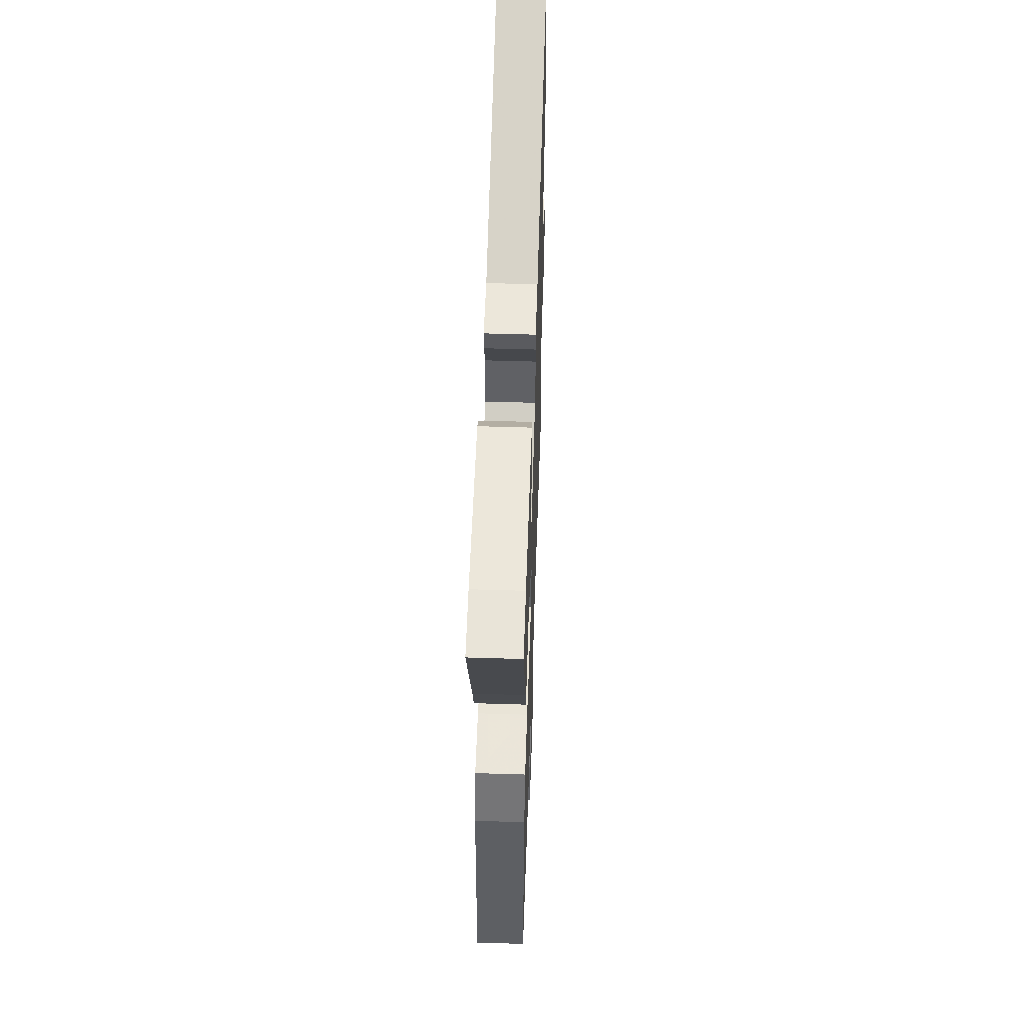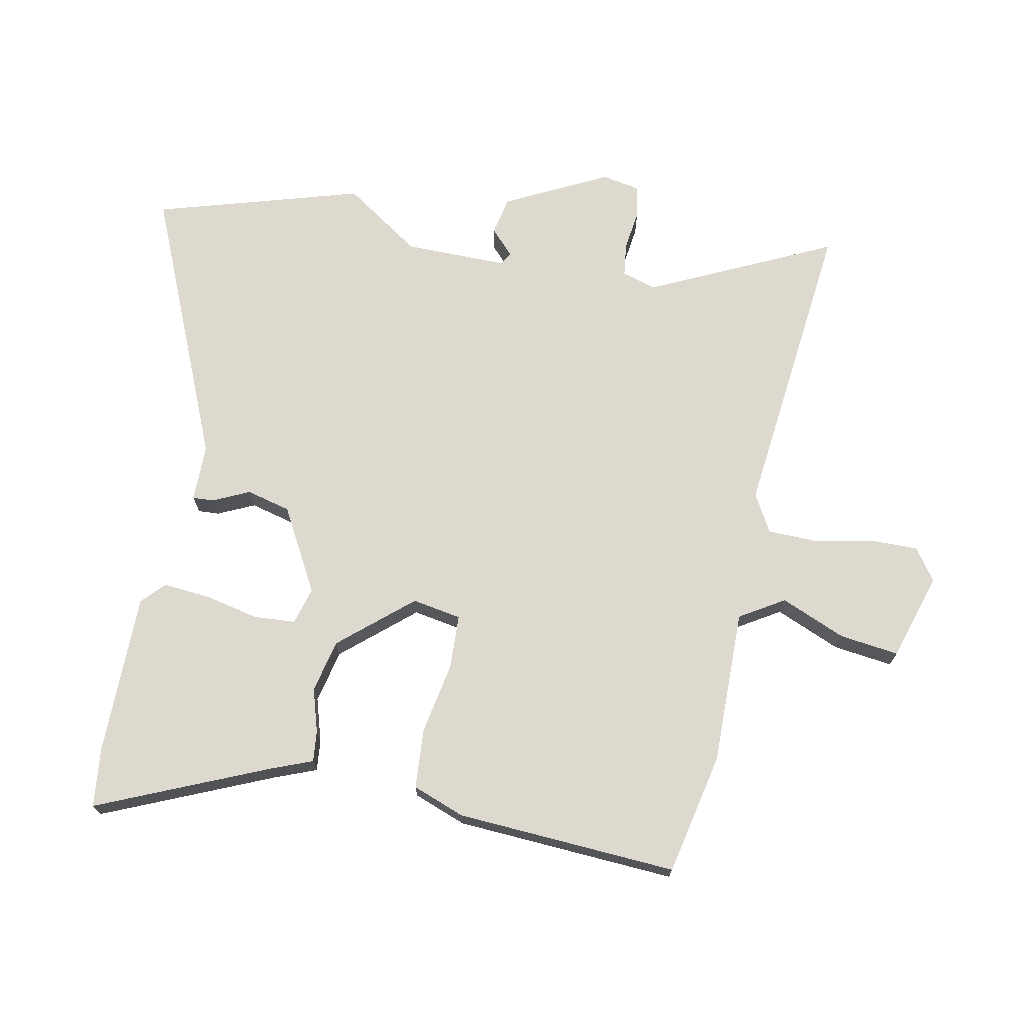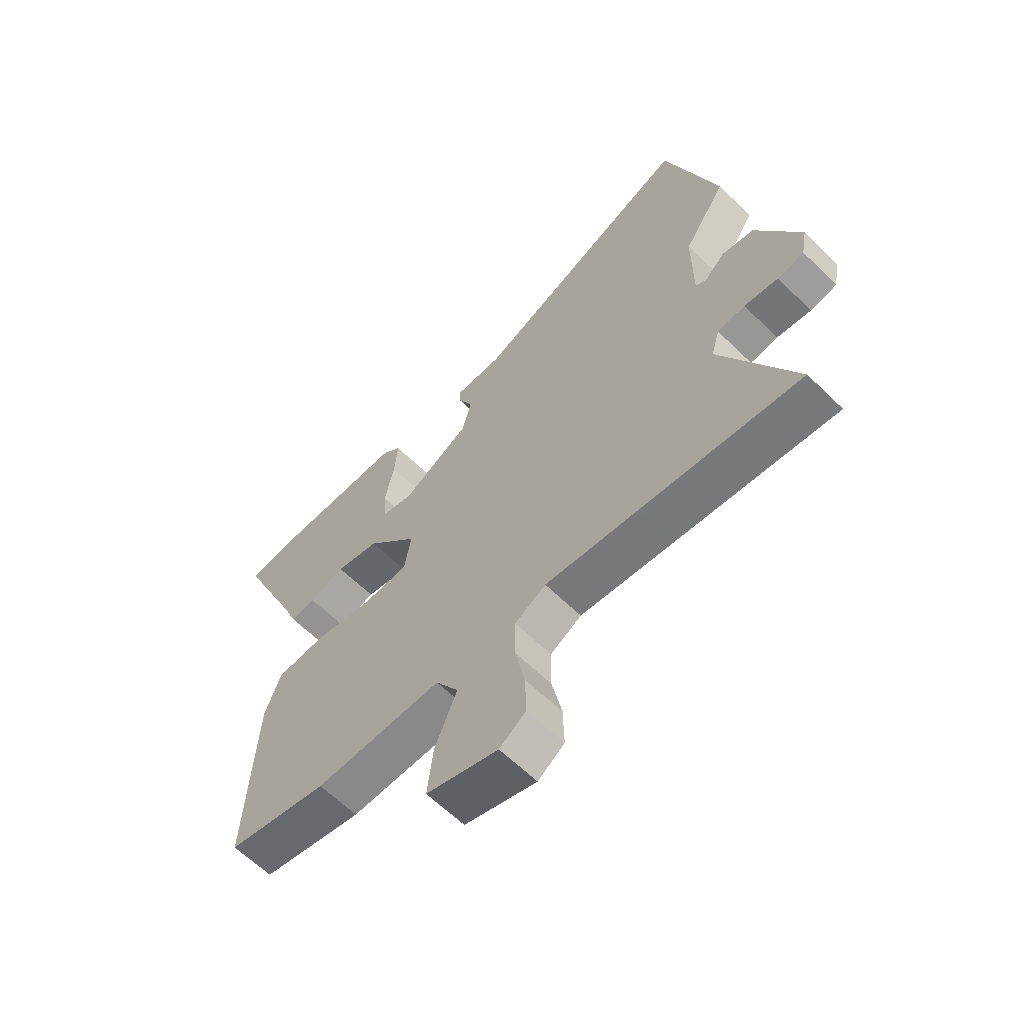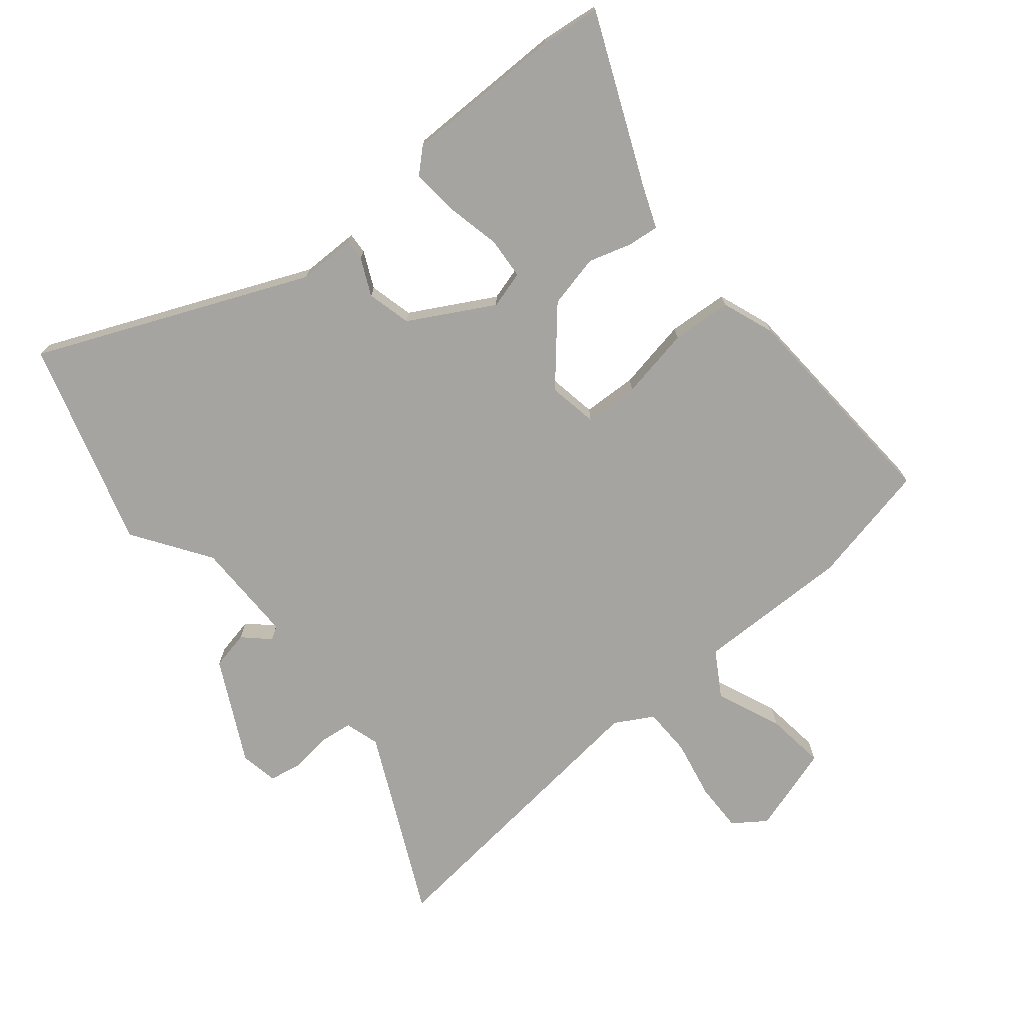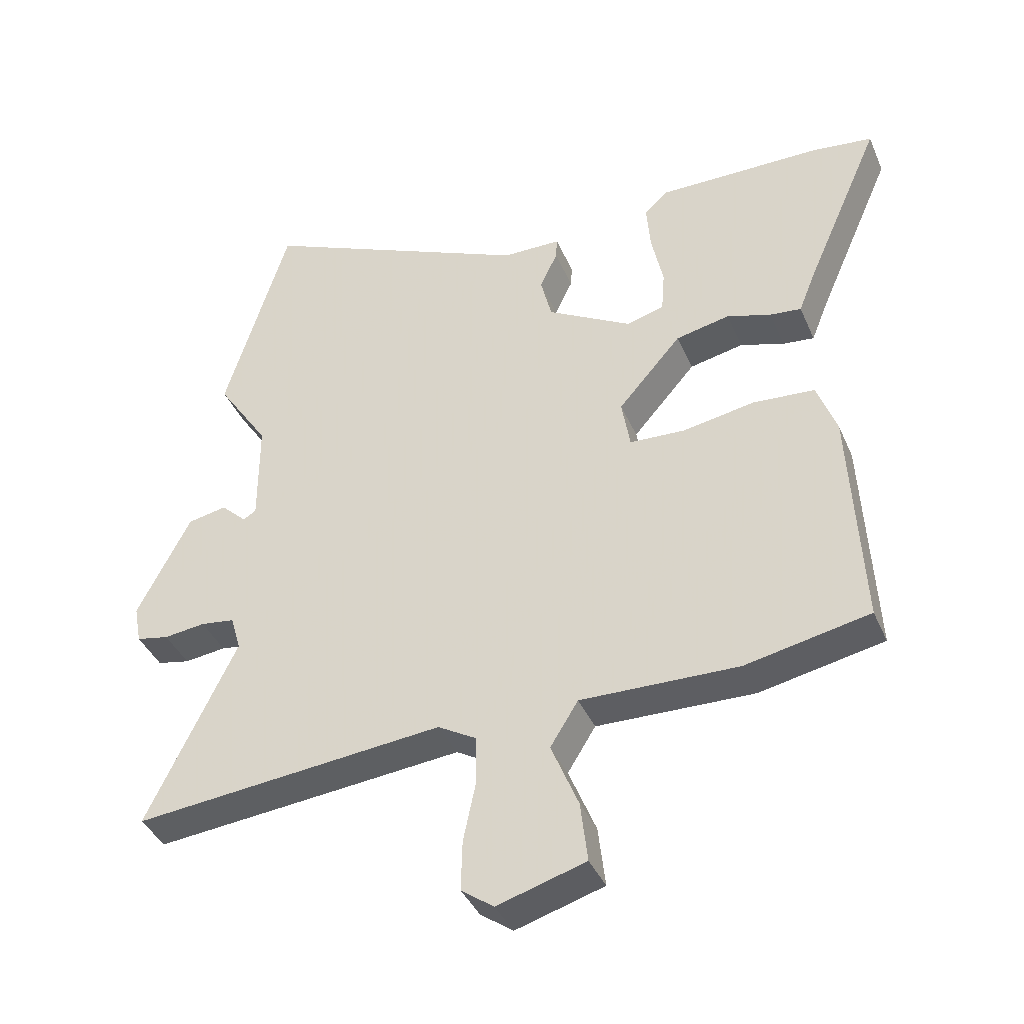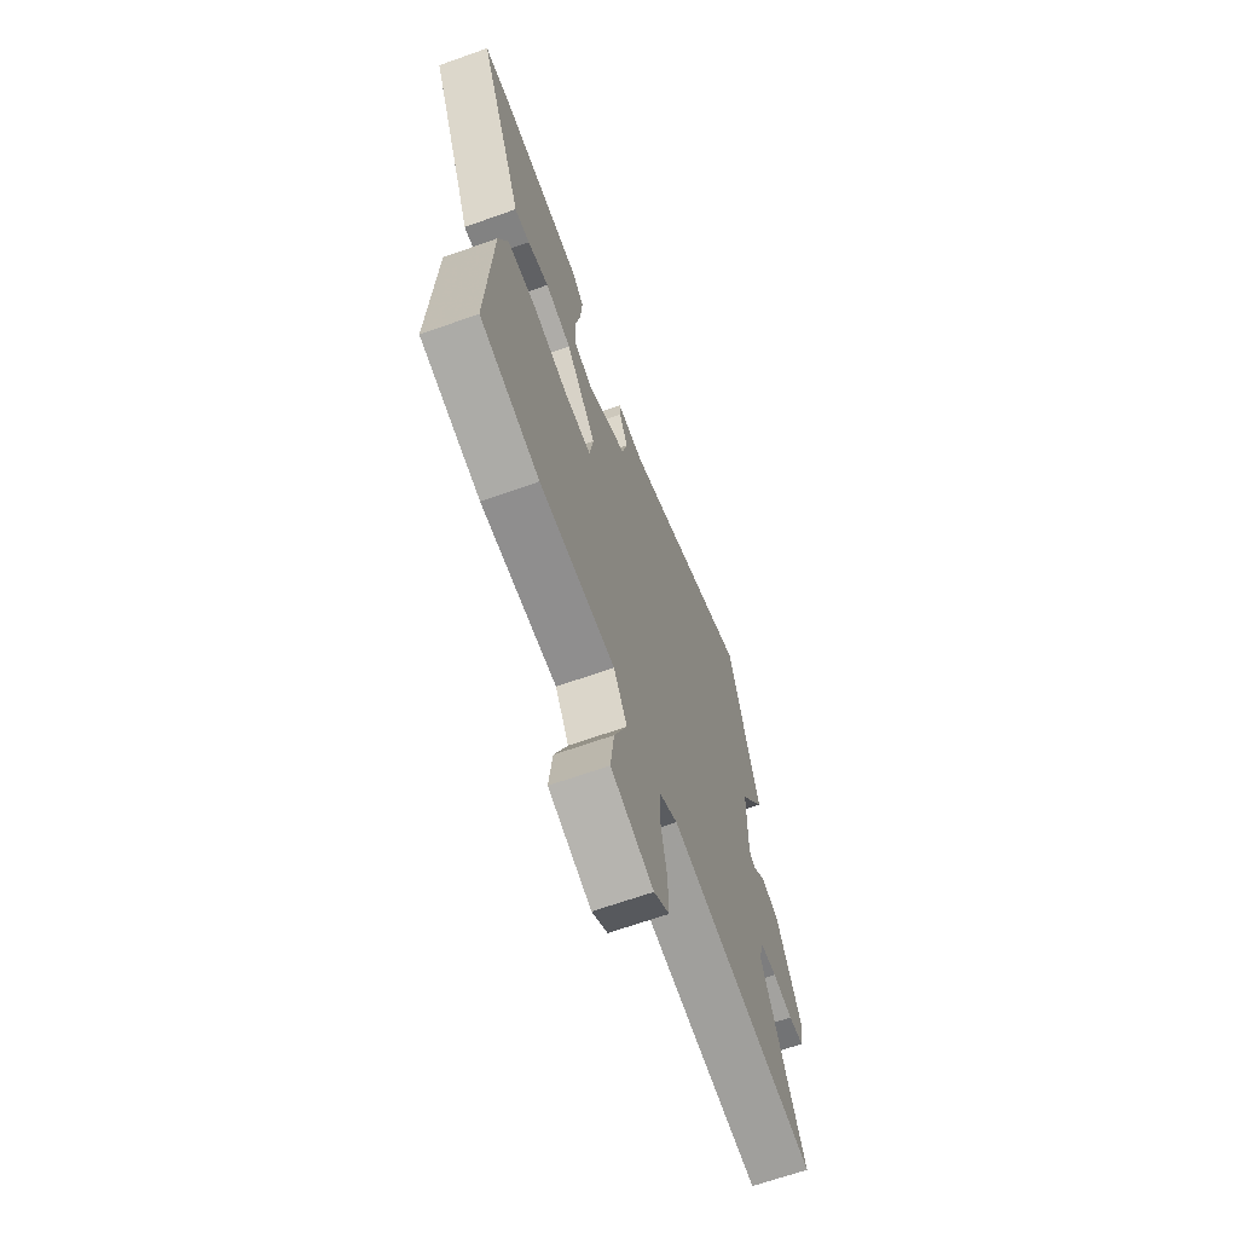
<metadata>
{"format":"obj","ext":"obj","renderer":"f3d","projection":"perspective","resolution":1024,"background":"white","views":[{"elev":53.3,"azim":91.9,"up":"+Z"},{"elev":71.5,"azim":101.6,"up":"+Y"},{"elev":-62.2,"azim":-134.7,"up":"+Z"},{"elev":-73.5,"azim":39.8,"up":"+Y"},{"elev":-39.4,"azim":21.8,"up":"+Z"},{"elev":-66.1,"azim":109.7,"up":"+Z"}]}
</metadata>
<code>
v 0.5 0.07 0.5
v 0.592 0.07 0.489
v 0.476 0.07 0.225
v 0.45 0.07 0.16
v 0.402 0.07 0.165
v 0.334 0.07 0.186
v 0.251 0.07 0.168
v 0.154 0.07 0.057
v 0.167 0.07 -0.02
v 0.252 0.07 -0.024
v 0.364 0.07 -0.004
v 0.458 0.07 -0.011
v 0.488 0.07 -0.093
v 0.506 0.07 -0.439
v 0.315 0.07 -0.478
v 0.073 0.07 -0.473
v 0.03 0.07 -0.542
v 0.072 0.07 -0.644
v 0.083 0.07 -0.737
v -0.053 0.07 -0.778
v -0.103 0.07 -0.742
v -0.101 0.07 -0.665
v -0.082 0.07 -0.574
v -0.083 0.07 -0.498
v -0.142 0.07 -0.464
v -0.32 0.07 -0.482
v -0.62 0.07 -0.512
v -0.482 0.07 -0.227
v -0.498 0.07 -0.173
v -0.55 0.07 -0.166
v -0.614 0.07 -0.174
v -0.664 0.07 -0.164
v -0.675 0.07 -0.105
v -0.593 0.07 0.054
v -0.533 0.07 0.066
v -0.494 0.07 0.029
v -0.474 0.07 0.041
v -0.474 0.07 0.202
v -0.554 0.07 0.322
v -0.456 0.07 0.644
v -0.037 0.07 0.461
v 0.053 0.07 0.46
v 0.051 0.07 0.427
v 0.024 0.07 0.37
v 0.041 0.07 0.301
v 0.171 0.07 0.228
v 0.229 0.07 0.244
v 0.234 0.07 0.309
v 0.216 0.07 0.394
v 0.21 0.07 0.468
v 0.246 0.07 0.501
v 0.5 0 0.5
v 0.592 0 0.489
v 0.476 0 0.225
v 0.45 0 0.16
v 0.402 0 0.165
v 0.334 0 0.186
v 0.251 0 0.168
v 0.154 0 0.057
v 0.167 0 -0.02
v 0.252 0 -0.024
v 0.364 0 -0.004
v 0.458 0 -0.011
v 0.488 0 -0.093
v 0.506 0 -0.439
v 0.315 0 -0.478
v 0.073 0 -0.473
v 0.03 0 -0.542
v 0.072 0 -0.644
v 0.083 0 -0.737
v -0.053 0 -0.778
v -0.103 0 -0.742
v -0.101 0 -0.665
v -0.082 0 -0.574
v -0.083 0 -0.498
v -0.142 0 -0.464
v -0.32 0 -0.482
v -0.62 0 -0.512
v -0.482 0 -0.227
v -0.498 0 -0.173
v -0.55 0 -0.166
v -0.614 0 -0.174
v -0.664 0 -0.164
v -0.675 0 -0.105
v -0.593 0 0.054
v -0.533 0 0.066
v -0.494 0 0.029
v -0.474 0 0.041
v -0.474 0 0.202
v -0.554 0 0.322
v -0.456 0 0.644
v -0.037 0 0.461
v 0.053 0 0.46
v 0.051 0 0.427
v 0.024 0 0.37
v 0.041 0 0.301
v 0.171 0 0.228
v 0.229 0 0.244
v 0.234 0 0.309
v 0.216 0 0.394
v 0.21 0 0.468
v 0.246 0 0.501
f 48 49 50 51
f 48 51 1 2
f 47 48 2 3
f 46 47 3 4
f 41 42 43 44
f 41 44 45
f 38 39 40 41
f 37 38 41 45
f 36 37 45 46
f 34 35 36
f 33 34 36
f 30 31 32 33
f 29 30 33 36
f 28 29 36 46
f 25 26 27 28
f 24 25 28 46
f 20 21 22 23
f 17 18 19 20
f 17 20 23 24
f 13 14 15 16
f 11 12 13 16
f 10 11 16 17
f 9 10 17 24
f 4 5 6
f 46 4 6
f 46 6 7
f 8 9 24
f 8 24 46
f 7 8 46
f 102 101 100 99
f 53 52 102 99
f 54 53 99 98
f 55 54 98 97
f 95 94 93 92
f 96 95 92
f 92 91 90 89
f 96 92 89 88
f 97 96 88 87
f 87 86 85
f 87 85 84
f 84 83 82 81
f 87 84 81 80
f 97 87 80 79
f 79 78 77 76
f 97 79 76 75
f 74 73 72 71
f 71 70 69 68
f 75 74 71 68
f 67 66 65 64
f 67 64 63 62
f 68 67 62 61
f 75 68 61 60
f 57 56 55
f 57 55 97
f 58 57 97
f 75 60 59
f 97 75 59
f 97 59 58
f 1 52 53 2
f 2 53 54 3
f 3 54 55 4
f 4 55 56 5
f 5 56 57 6
f 6 57 58 7
f 7 58 59 8
f 8 59 60 9
f 9 60 61 10
f 10 61 62 11
f 11 62 63 12
f 12 63 64 13
f 13 64 65 14
f 14 65 66 15
f 15 66 67 16
f 16 67 68 17
f 17 68 69 18
f 18 69 70 19
f 19 70 71 20
f 20 71 72 21
f 21 72 73 22
f 22 73 74 23
f 23 74 75 24
f 24 75 76 25
f 25 76 77 26
f 26 77 78 27
f 27 78 79 28
f 28 79 80 29
f 29 80 81 30
f 30 81 82 31
f 31 82 83 32
f 32 83 84 33
f 33 84 85 34
f 34 85 86 35
f 35 86 87 36
f 36 87 88 37
f 37 88 89 38
f 38 89 90 39
f 39 90 91 40
f 40 91 92 41
f 41 92 93 42
f 42 93 94 43
f 43 94 95 44
f 44 95 96 45
f 45 96 97 46
f 46 97 98 47
f 47 98 99 48
f 48 99 100 49
f 49 100 101 50
f 50 101 102 51
f 51 102 52 1

</code>
